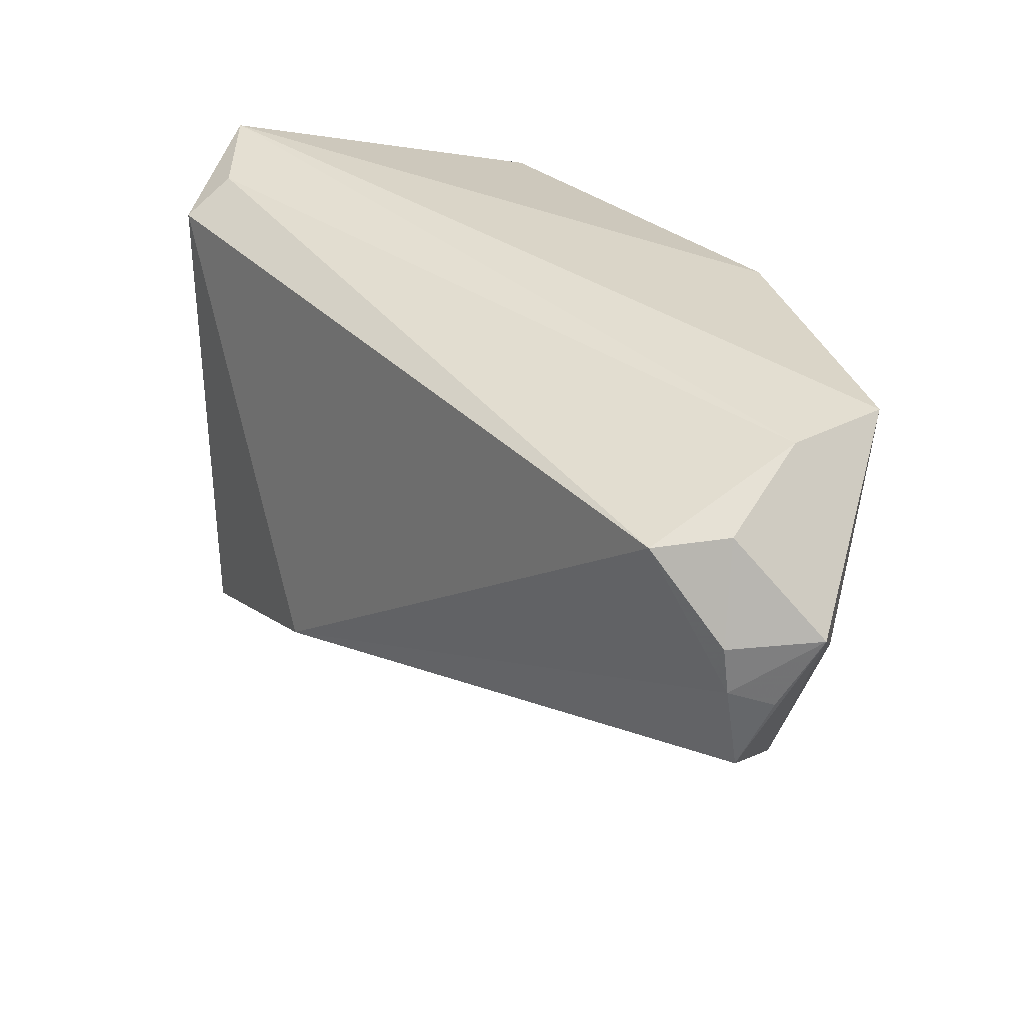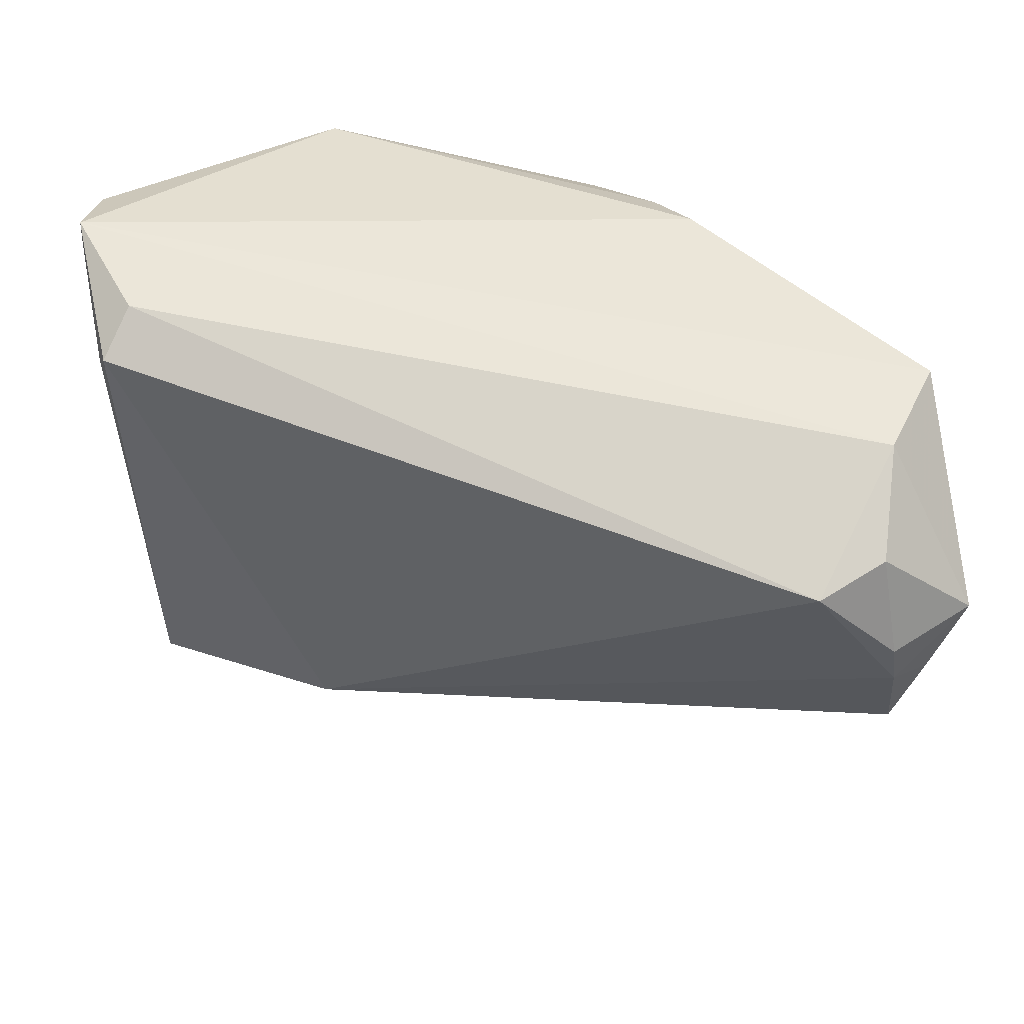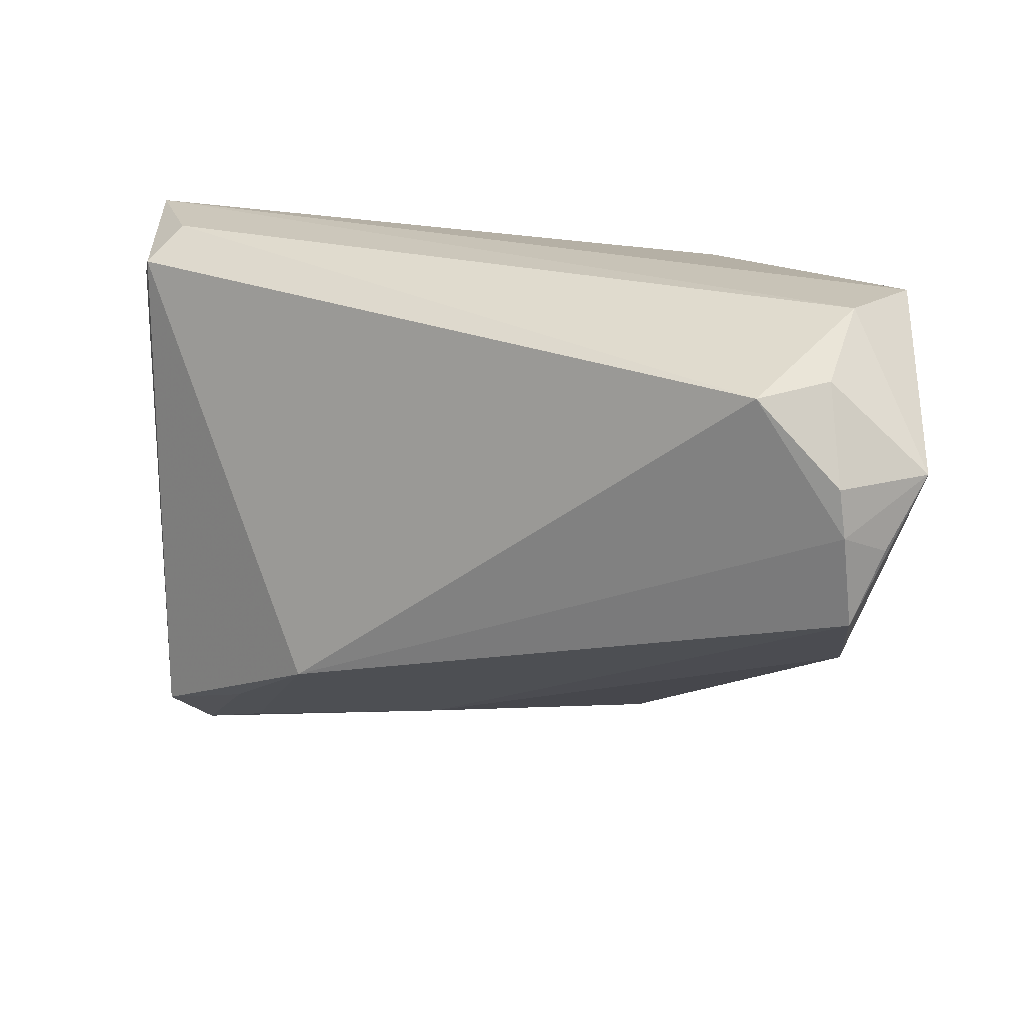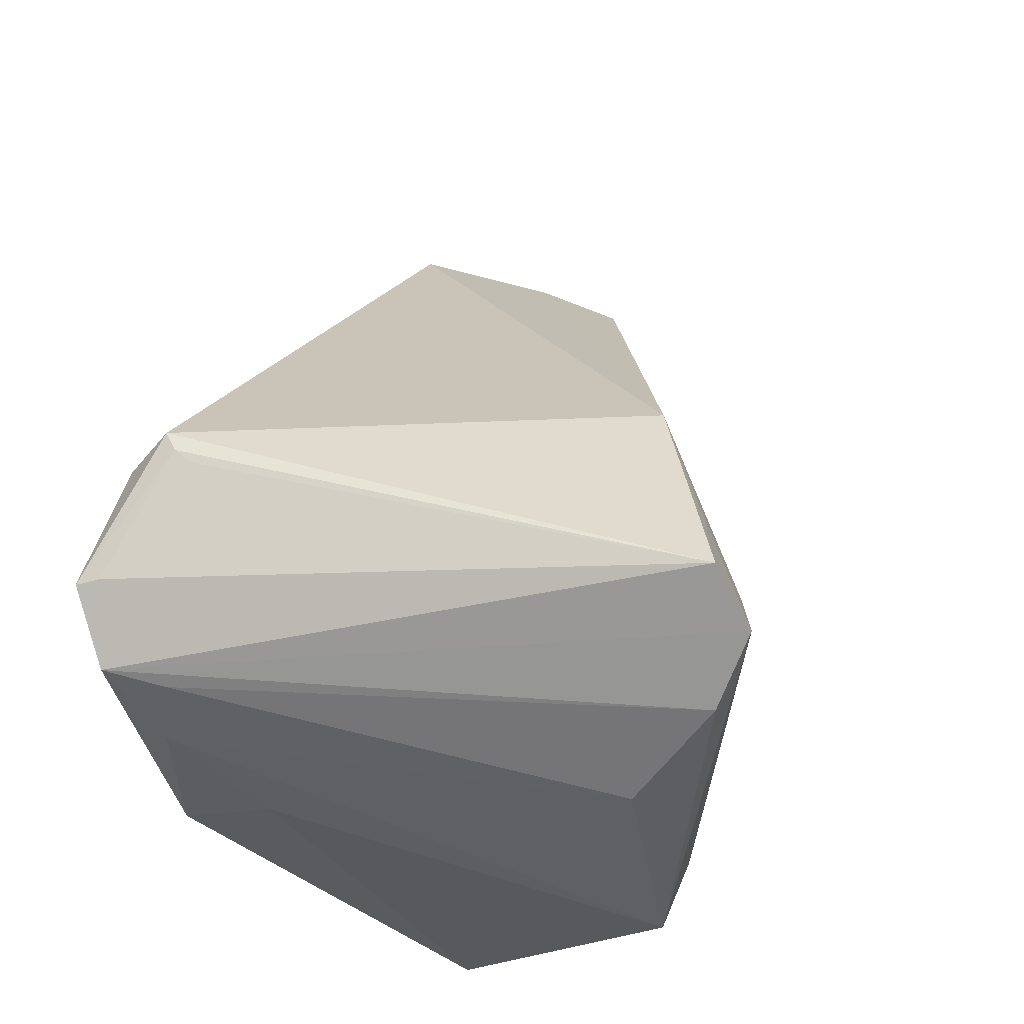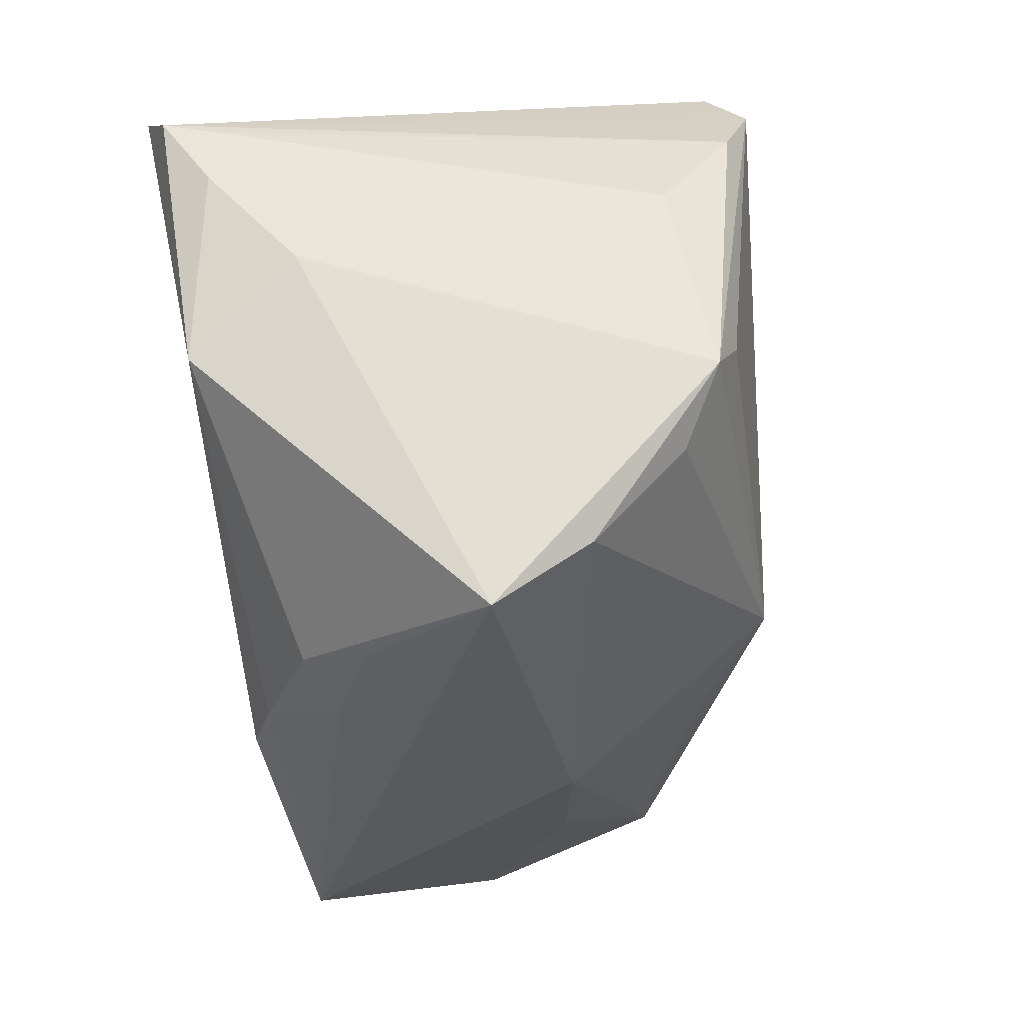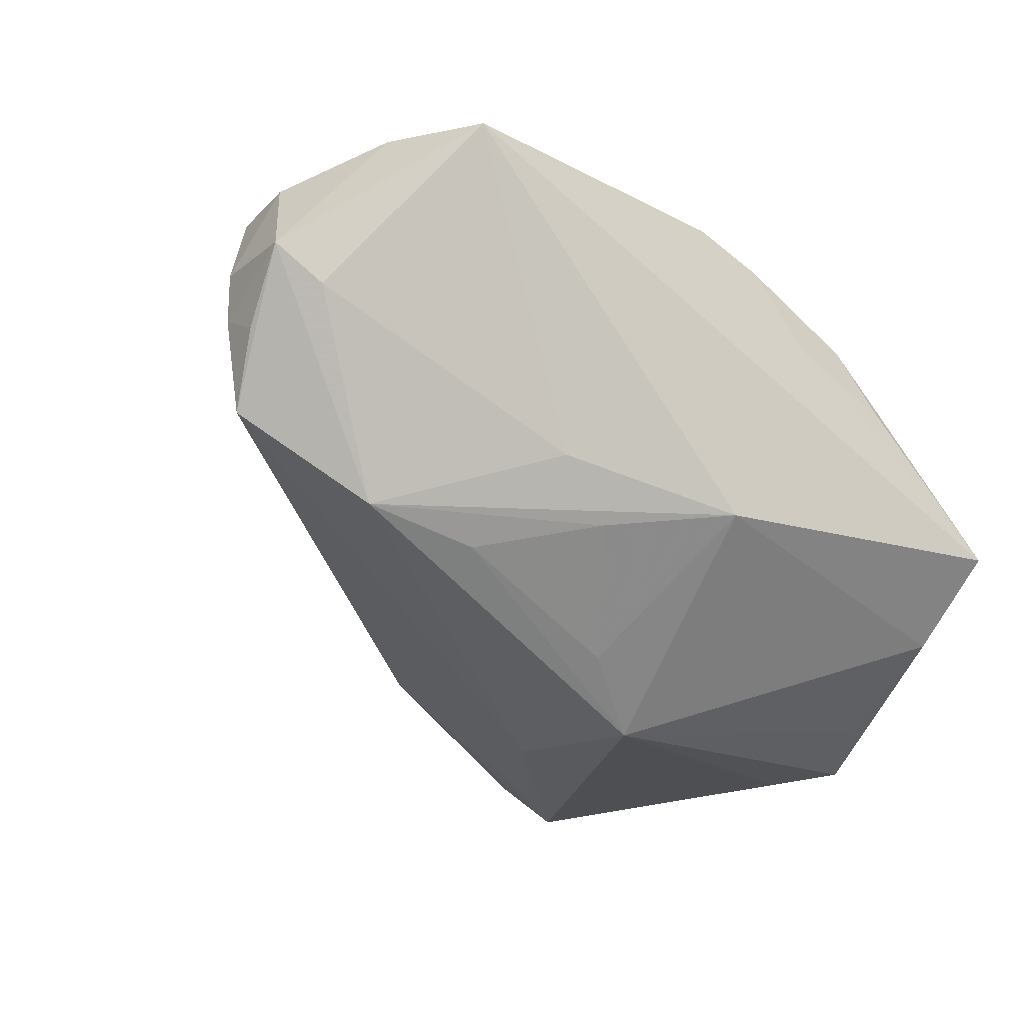
<metadata>
{"format":"obj","ext":"obj","renderer":"f3d","projection":"perspective","resolution":1024,"background":"white","views":[{"elev":34.7,"azim":-95.7,"up":"+Z"},{"elev":53.9,"azim":-125.2,"up":"+Z"},{"elev":18.6,"azim":-112.6,"up":"+Z"},{"elev":54.7,"azim":106.7,"up":"+Y"},{"elev":-30.8,"azim":102.1,"up":"+Y"},{"elev":-14.0,"azim":-35.4,"up":"+Z"}]}
</metadata>
<code>
v 0.02296 0.03371 -0.02566
v -0.04362 -0.01506 0.01373
v 0.03619 -0.02597 -0.01511
v 0.04203 -0.005289 0.02178
v 0.02568 0.03327 0.02308
v -0.01497 -0.03008 -0.002656
v 0.01189 -0.02748 0.02214
v -0.03857 -0.008595 0.02199
v -0.03129 -0.02319 0.02771
v 0.02494 0.03355 0.02479
v 0.03045 0.02155 -0.02844
v 0.03269 -0.00512 -0.02826
v 0.04399 0.01461 0.02059
v -0.02628 -0.03229 0.02769
v 0.03434 -0.01634 -0.02335
v -0.009863 -0.02898 -0.008667
v 0.02556 0.02835 -0.03005
v 0.004522 -0.03 0.01939
v -0.03913 -0.0162 0.02301
v 0.02564 0.02905 0.02942
v -0.03984 -0.02596 0.01065
v 0.02667 -0.03004 0.008237
v 0.001371 0.02464 -0.01589
v -0.03244 -0.02277 -0.008533
v 0.01974 0.02402 -0.02809
v 0.04243 0.02143 0.02036
v 0.001896 -0.01701 -0.0266
v 0.002991 -0.03371 -0.006755
v -0.04345 -0.01691 -0.0001884
v 0.04335 0.004159 0.01151
v -0.0216 -0.02382 -0.01143
v -0.004657 -0.0212 -0.01991
v 0.03793 -0.00983 -0.0272
v 0.03712 0.02826 0.02802
v 0.04318 0.02283 0.02618
v 0.005288 -0.02694 0.02556
v 0.03847 -0.03255 -0.006454
v -0.04399 -0.02441 0.01424
v -0.04399 -0.02012 0.007161
v -0.04399 -0.01557 0.008948
v 0.03603 0.01141 -0.02254
v 0.02347 0.03371 0.02619
v 0.01628 -0.0302 0.01344
v 0.01417 0.02792 -0.0228
v 0.02315 -0.02785 0.01519
v 0.038 0.02773 0.03005
v 0.00641 0.006882 -0.02522
f 37 14 28
f 13 26 35
f 35 26 11
f 13 35 4
f 4 35 46
f 11 33 17
f 17 35 11
f 24 28 6
f 6 28 14
f 24 27 31
f 9 14 46
f 23 8 42
f 37 33 30
f 30 33 13
f 30 4 37
f 13 4 30
f 3 33 37
f 37 28 3
f 3 28 27
f 11 26 41
f 41 33 11
f 41 26 13
f 13 33 41
f 37 4 45
f 46 14 36
f 36 4 46
f 23 42 1
f 35 17 1
f 12 33 27
f 27 17 12
f 12 17 33
f 27 28 32
f 32 31 27
f 20 9 46
f 46 42 20
f 8 9 20
f 20 42 8
f 47 29 23
f 24 29 47
f 47 27 24
f 47 17 27
f 14 9 38
f 38 29 24
f 27 33 15
f 15 3 27
f 33 3 15
f 43 14 37
f 44 17 23
f 23 1 44
f 44 1 17
f 46 35 34
f 35 1 34
f 1 5 34
f 16 32 28
f 31 32 16
f 16 28 24
f 24 31 16
f 23 17 25
f 25 47 23
f 17 47 25
f 19 9 8
f 19 38 9
f 2 19 8
f 38 19 2
f 24 6 21
f 21 38 24
f 21 6 14
f 14 38 21
f 37 45 22
f 22 43 37
f 14 43 18
f 7 45 4
f 4 36 7
f 7 22 45
f 43 22 7
f 7 18 43
f 7 36 14
f 14 18 7
f 10 1 42
f 10 5 1
f 10 42 46
f 46 34 10
f 10 34 5
f 38 2 40
f 40 2 8
f 40 8 23
f 23 29 40
f 29 38 39
f 39 40 29
f 38 40 39

</code>
